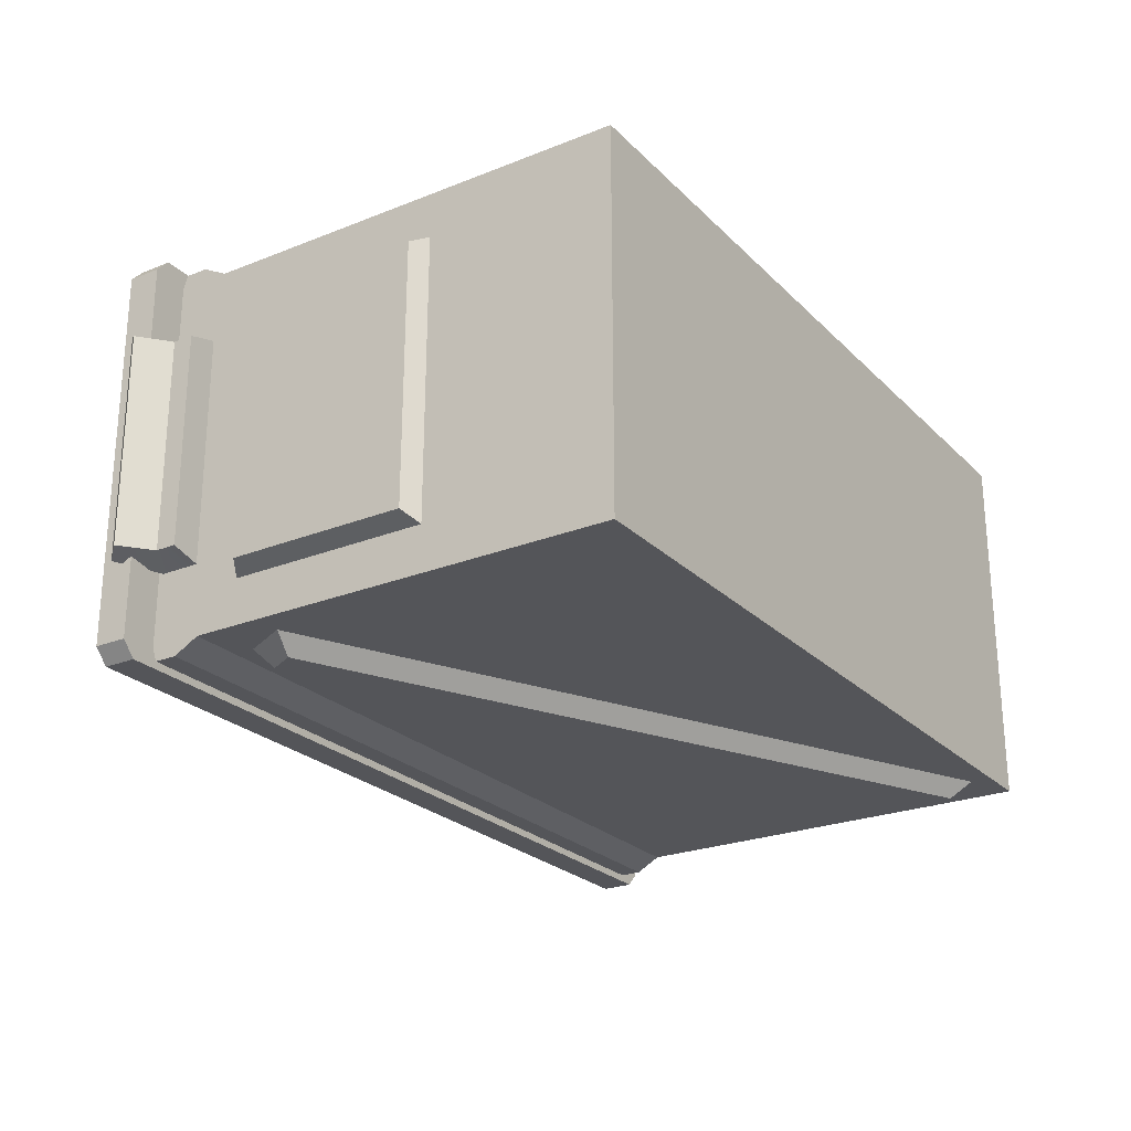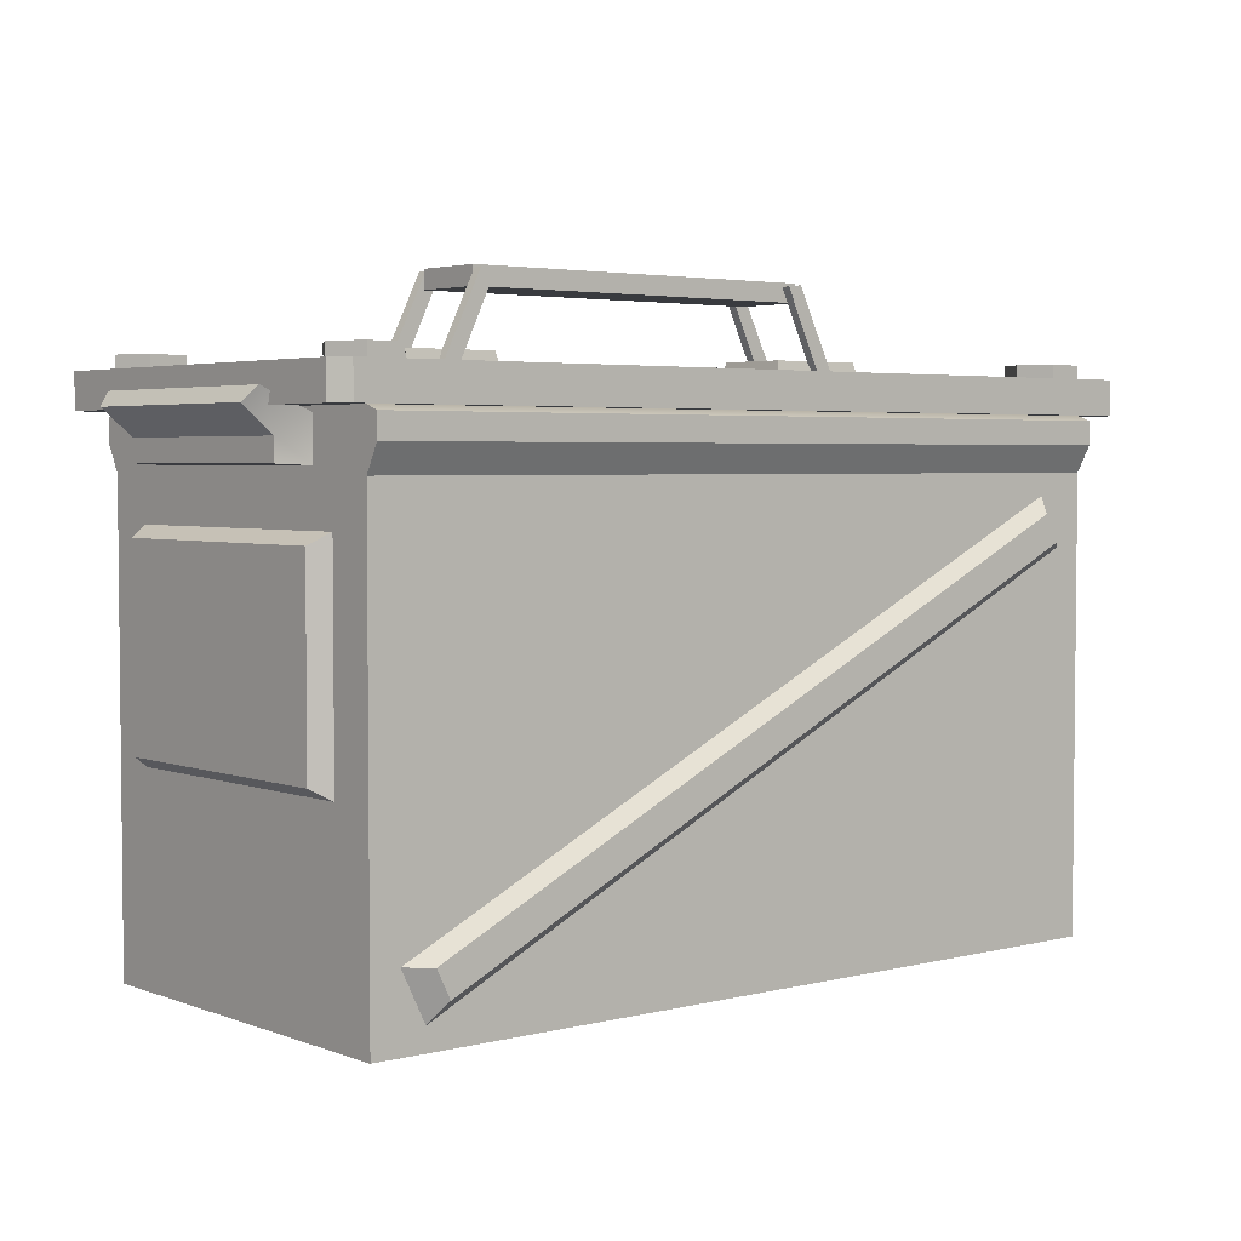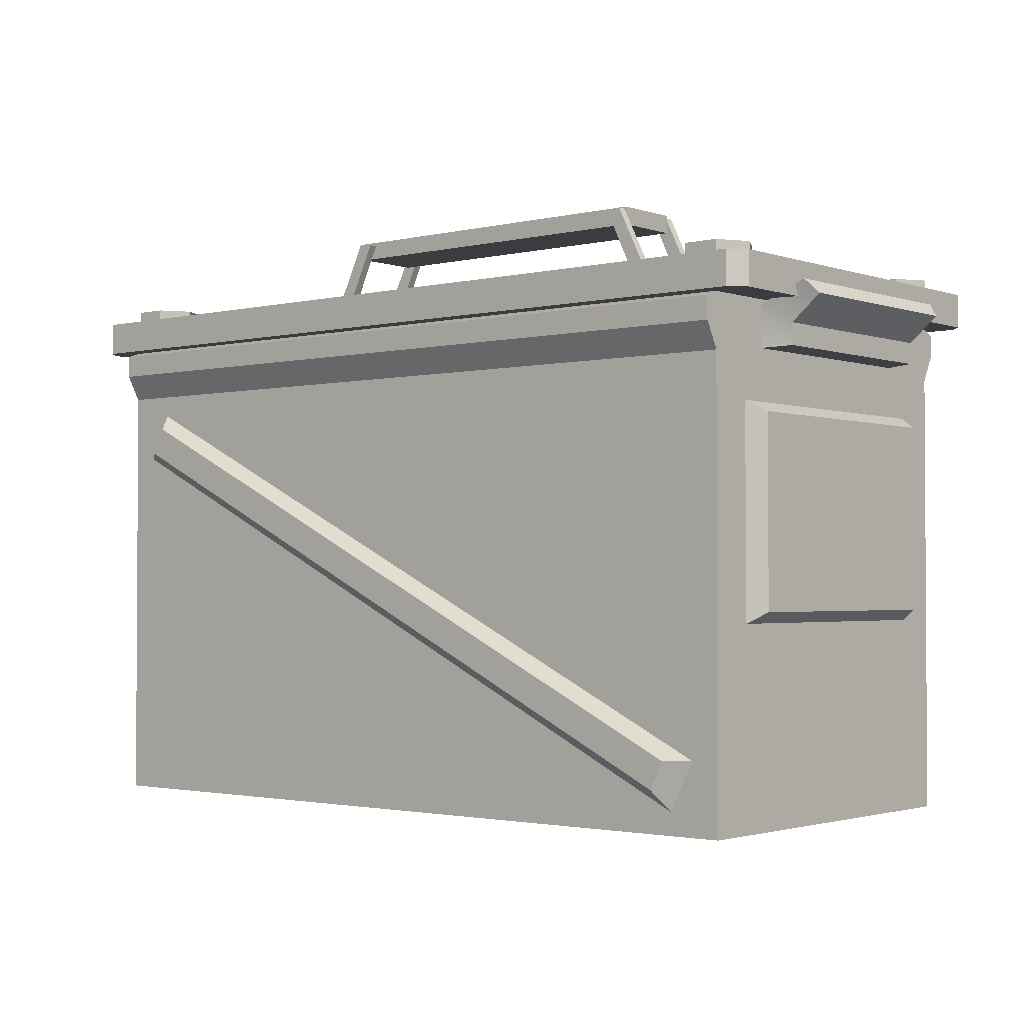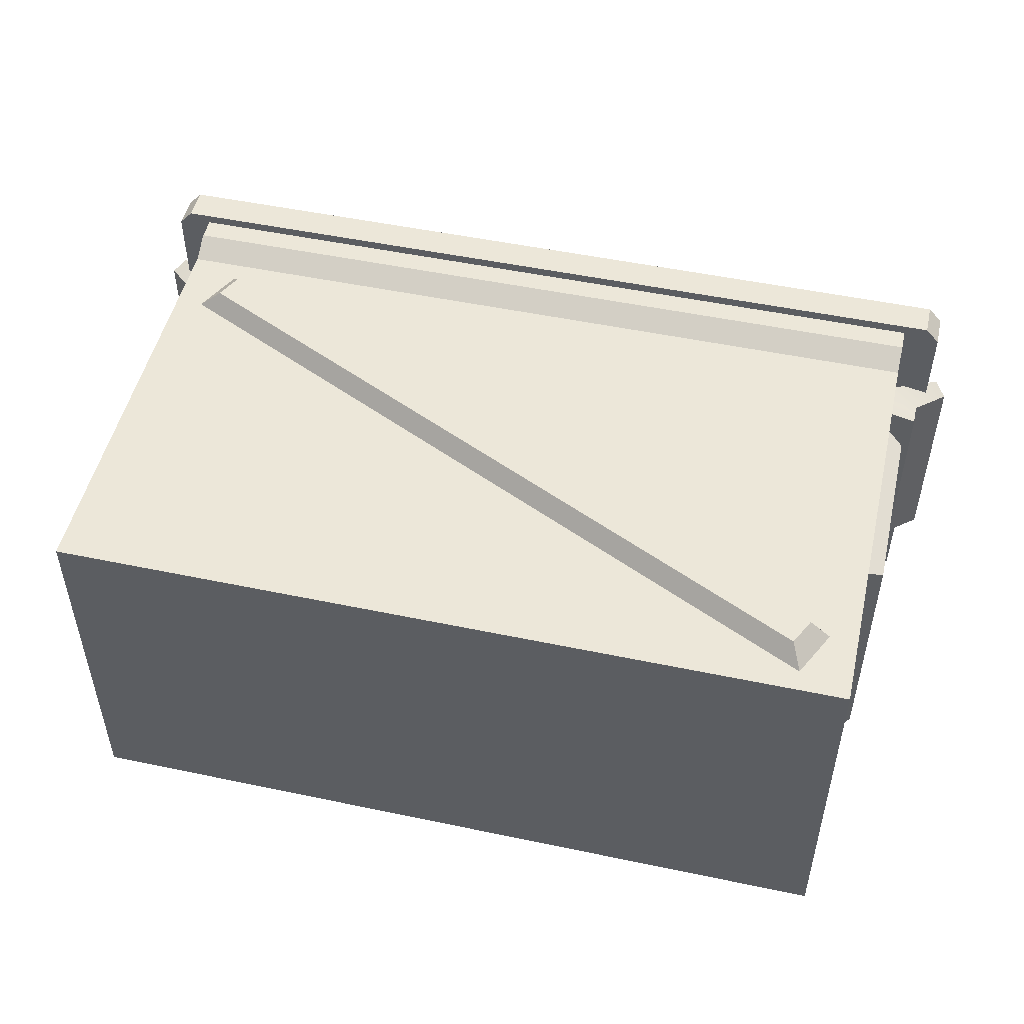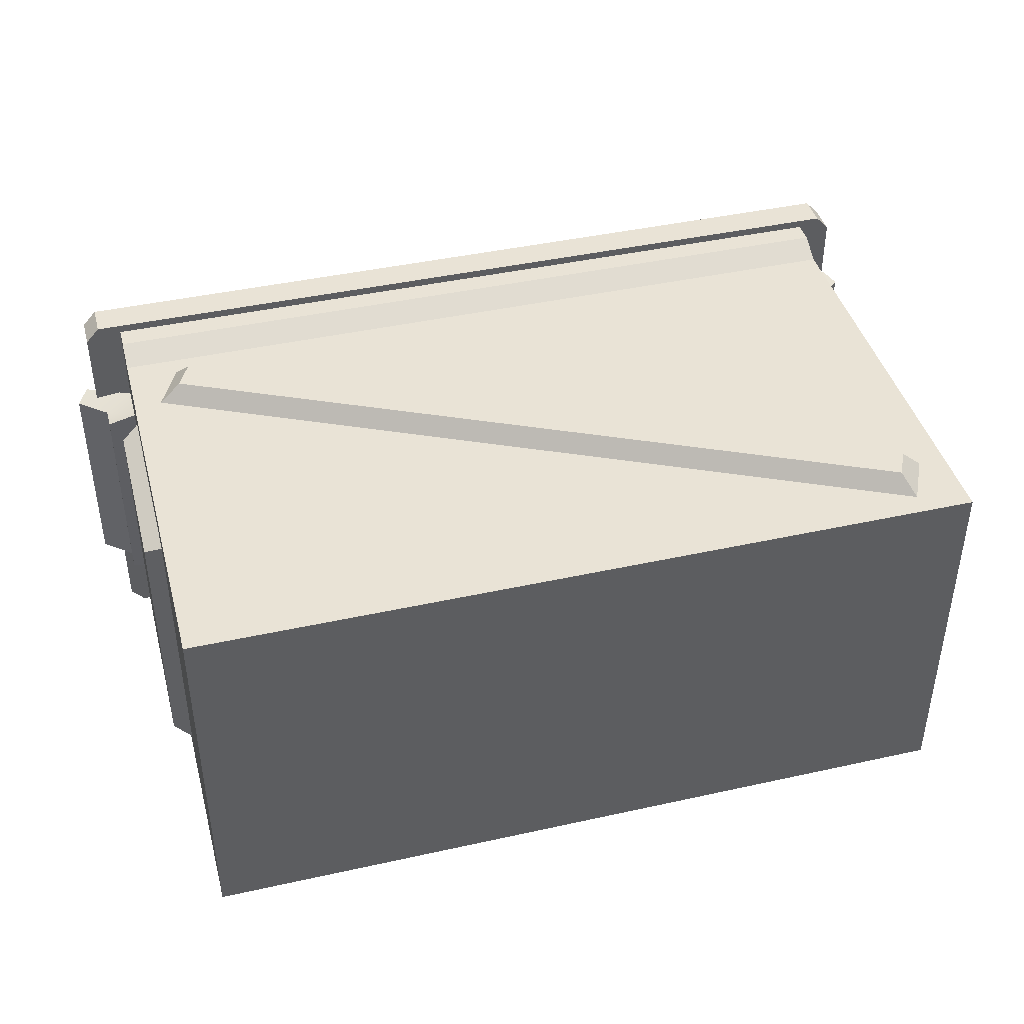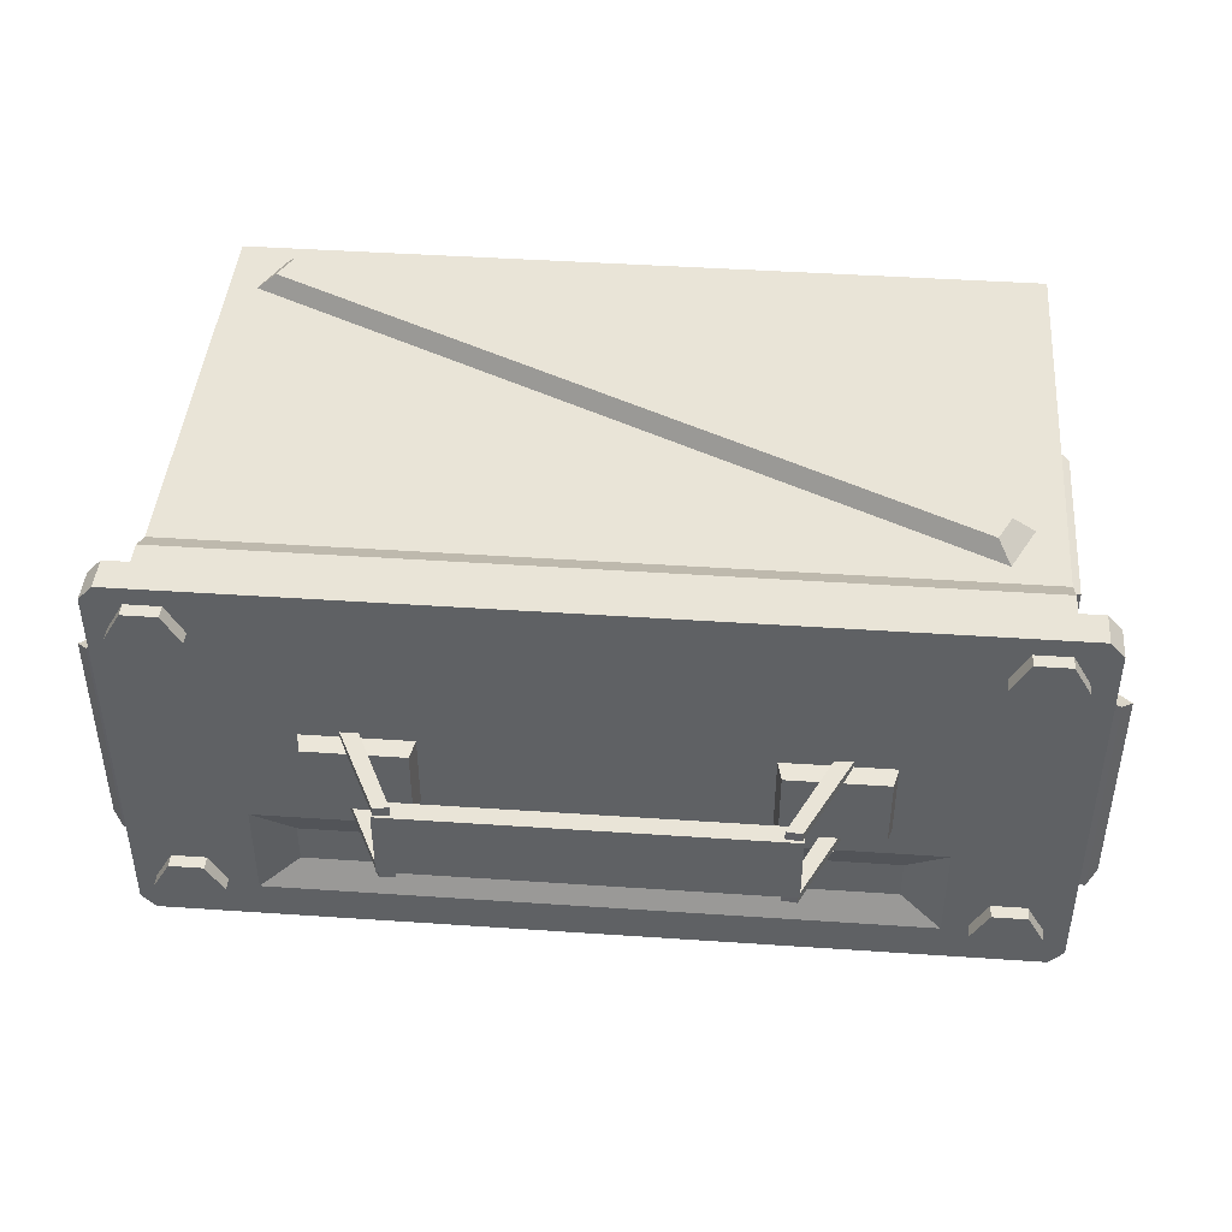
<metadata>
{"format":"obj","ext":"obj","renderer":"f3d","projection":"perspective","resolution":1024,"background":"white","views":[{"elev":-24.6,"azim":-56.9,"up":"+Z"},{"elev":3.6,"azim":140.4,"up":"+Y"},{"elev":-2.0,"azim":40.1,"up":"+Y"},{"elev":50.2,"azim":13.0,"up":"+Z"},{"elev":42.2,"azim":-14.9,"up":"+Z"},{"elev":43.5,"azim":-175.4,"up":"+Z"}]}
</metadata>
<code>
v -19.5 0 9.246
v 19.5 0 9.246
v -19.5 0 -9.245
v 19.5 0 -9.245
v -19.5 21.44 -9.245
v -19.5 21.44 9.246
v 19.5 21.44 9.246
v 19.5 21.44 -9.245
v -18.14 18.06 9.246
v 17.02 1.05 9.246
v 18.14 3.378 9.246
v -17.02 20.39 9.246
v 18.14 3.378 -9.245
v -17.02 20.39 -9.245
v 17.02 1.05 -9.245
v -18.14 18.06 -9.245
v -17.05 18.29 10.11
v 16.5 2.059 10.11
v 17.14 3.368 10.11
v -16.41 19.6 10.11
v 17.14 3.368 -10.11
v -16.41 19.6 -10.11
v 16.5 2.059 -10.11
v -17.05 18.29 -10.11
v -19.5 24.02 9.246
v 19.5 24.02 9.246
v 19.5 24.02 -9.245
v -19.5 24.02 -9.245
v -19.5 22.69 9.923
v 19.5 22.69 9.923
v 19.5 23.79 9.923
v -19.5 23.79 9.923
v 19.5 22.69 -9.923
v -19.5 22.69 -9.923
v -19.5 23.79 -9.923
v 19.5 23.79 -9.923
v 19.5 21.81 5.704
v 19.5 21.81 -5.704
v 19.5 23.77 -5.704
v 19.5 23.77 5.704
v -19.5 21.81 -5.704
v -19.5 21.81 5.704
v -19.5 23.77 5.704
v -19.5 23.77 -5.704
v 20.92 21.88 5.311
v 20.92 21.88 -5.311
v 20.92 22.9 -5.311
v 20.92 22.9 5.311
v -20.92 21.88 -5.311
v -20.92 21.88 5.311
v -20.92 22.9 5.311
v -20.92 22.9 -5.311
v 21.79 24.76 5.704
v 21.79 24.76 -5.704
v 22.35 24.11 5.311
v 22.35 24.11 -5.311
v -21.79 24.76 -5.704
v -21.79 24.76 5.704
v -22.35 24.11 -5.311
v -22.35 24.11 5.311
v -19.5 9.384 -6.995
v -19.5 9.384 6.995
v -19.5 19.38 6.995
v -19.5 19.38 -6.995
v 19.5 9.384 -6.995
v 19.5 9.384 6.995
v 19.5 19.38 -6.995
v 19.5 19.38 6.995
v -20.36 9.902 -6.486
v -20.36 9.902 6.486
v -20.36 18.86 6.486
v -20.36 18.86 -6.486
v 20.36 9.902 -6.486
v 20.36 9.902 6.486
v 20.36 18.86 -6.486
v 20.36 18.86 6.486
v -17.2 24.02 7.581
v 17.2 24.02 7.581
v 17.2 24.02 -7.58
v -17.2 24.02 -7.58
v -17.2 3.285 7.581
v 17.2 3.285 7.581
v 17.2 3.285 -7.58
v -17.2 3.285 -7.58
f 3 4 2 1
f 69 70 71 72
f 17 18 19 20
f 74 73 75 76
f 22 21 23 24
f 1 2 10
f 2 7 11
f 7 6 12
f 6 1 9
f 14 8 13
f 13 4 15
f 15 3 16
f 16 5 14
f 2 11 10
f 6 9 12
f 7 12 11
f 1 10 9
f 3 5 16
f 8 4 13
f 4 3 15
f 5 8 14
f 9 10 18 17
f 10 11 19 18
f 11 12 20 19
f 12 9 17 20
f 14 13 21 22
f 13 15 23 21
f 15 16 24 23
f 16 14 22 24
f 29 30 31 32
f 45 46 47 48
f 33 34 35 36
f 49 50 51 52
f 6 7 30 29
f 7 26 31 30
f 26 25 32 31
f 25 6 29 32
f 8 5 34 33
f 5 28 35 34
f 28 27 36 35
f 27 8 33 36
f 7 8 38 37
f 8 27 39 38
f 27 26 40 39
f 26 7 37 40
f 5 6 42 41
f 6 25 43 42
f 25 28 44 43
f 28 5 41 44
f 37 38 46 45
f 38 39 47 46
f 54 53 55 56
f 40 37 45 48
f 41 42 50 49
f 42 43 51 50
f 58 57 59 60
f 44 41 49 52
f 39 40 53 54
f 40 48 55 53
f 48 47 56 55
f 47 39 54 56
f 43 44 57 58
f 44 52 59 57
f 52 51 60 59
f 51 43 58 60
f 3 1 62 61
f 1 6 63 62
f 6 5 64 63
f 5 3 61 64
f 2 4 65 66
f 4 8 67 65
f 8 7 68 67
f 7 2 66 68
f 61 62 70 69
f 62 63 71 70
f 63 64 72 71
f 64 61 69 72
f 66 65 73 74
f 65 67 75 73
f 67 68 76 75
f 68 66 74 76
f 25 26 78 77
f 26 27 79 78
f 27 28 80 79
f 28 25 77 80
f 77 78 82 81
f 78 79 83 82
f 79 80 84 83
f 80 77 81 84
f 82 83 84 81
v -20.65 25.65 10.16
v 20.65 25.65 10.16
v -20.65 25.65 -10.16
v 20.65 25.65 -10.16
v -20.65 24.02 -10.16
v 20.65 24.02 -10.16
v 20.65 24.02 10.16
v -20.65 24.02 10.16
v 21.33 25.65 -9.413
v 21.33 25.65 9.414
v 21.33 24.02 9.414
v 21.33 24.02 -9.413
v -21.33 25.65 -9.413
v -21.33 25.65 9.414
v -21.33 24.02 -9.413
v -21.33 24.02 9.414
v 15.6 25.65 -8.226
v 15.6 25.65 -3.296
v -15.6 25.65 -8.226
v -15.6 25.65 -3.296
v 13.66 25.03 -6.762
v 13.66 25.03 -4.76
v -13.66 25.03 -6.762
v -13.66 25.03 -4.76
v -12.9 25.65 2.095
v 12.9 25.65 2.095
v 12.9 25.65 -1.701
v -12.9 25.65 -1.701
v -7.738 25.65 -1.701
v -7.738 25.65 2.095
v 7.738 25.65 -1.701
v 7.738 25.65 2.095
v 7.951 26.5 -1.544
v 7.951 26.5 1.938
v 12.68 26.5 1.938
v 12.68 26.5 -1.544
v -12.68 26.5 1.938
v -7.952 26.5 1.938
v -7.952 26.5 -1.544
v -12.68 26.5 -1.544
v 10.23 25.6 2.394
v 8.254 29.79 2.394
v 11.06 25.61 2.394
v 8.984 29.88 2.394
v 11.06 25.61 1.938
v 8.984 29.88 1.938
v 10.23 25.6 1.938
v 8.254 29.79 1.938
v 10.23 25.6 -2
v 8.254 29.79 -2
v 11.06 25.61 -2
v 8.984 29.88 -2
v 11.06 25.61 -1.544
v 8.984 29.88 -1.544
v 10.23 25.6 -1.544
v 8.254 29.79 -1.544
v -8.992 29.09 1.938
v 9.069 29.09 1.938
v -8.992 29.98 1.938
v 9.069 29.98 1.938
v -8.992 29.98 -1.544
v 9.069 29.98 -1.544
v -8.992 29.09 -1.544
v 9.069 29.09 -1.544
v -10.15 25.6 2.394
v -8.177 29.79 2.394
v -10.99 25.61 2.394
v -8.907 29.88 2.394
v -10.99 25.61 1.938
v -8.907 29.88 1.938
v -10.15 25.6 1.938
v -8.177 29.79 1.938
v -17.65 25.65 6.382
v -19.32 25.65 6.382
v -20.15 25.65 7.826
v -19.32 25.65 9.27
v -17.65 25.65 9.27
v -16.82 25.65 7.826
v -17.65 26.31 6.382
v -19.32 26.31 6.382
v -20.15 26.31 7.826
v -19.32 26.31 9.27
v -17.65 26.31 9.27
v -16.82 26.31 7.826
v -18.49 26.31 7.826
v -17.65 25.65 -9.318
v -19.32 25.65 -9.318
v -20.15 25.65 -7.874
v -19.32 25.65 -6.43
v -17.65 25.65 -6.43
v -16.82 25.65 -7.874
v -17.65 26.31 -9.318
v -19.32 26.31 -9.318
v -20.15 26.31 -7.874
v -19.32 26.31 -6.43
v -17.65 26.31 -6.43
v -16.82 26.31 -7.874
v -18.49 26.31 -7.874
v -10.15 25.6 -2
v -8.177 29.79 -2
v -10.99 25.61 -2
v -8.907 29.88 -2
v -10.99 25.61 -1.544
v -8.907 29.88 -1.544
v -10.15 25.6 -1.544
v -8.177 29.79 -1.544
v 19.5 25.65 6.382
v 17.83 25.65 6.382
v 17 25.65 7.826
v 17.83 25.65 9.27
v 19.5 25.65 9.27
v 20.33 25.65 7.826
v 19.5 26.31 6.382
v 17.83 26.31 6.382
v 17 26.31 7.826
v 17.83 26.31 9.27
v 19.5 26.31 9.27
v 20.33 26.31 7.826
v 18.67 26.31 7.826
v 19.5 25.65 -9.318
v 17.83 25.65 -9.318
v 17 25.65 -7.874
v 17.83 25.65 -6.43
v 19.5 25.65 -6.43
v 20.33 25.65 -7.874
v 19.5 26.31 -9.318
v 17.83 26.31 -9.318
v 17 26.31 -7.874
v 17.83 26.31 -6.43
v 19.5 26.31 -6.43
v 20.33 26.31 -7.874
v 18.67 26.31 -7.874
f 89 90 91 92
f 87 88 90 89
f 93 94 95 96
f 86 85 92 91
f 98 97 99 100
f 106 105 107 108
f 88 86 94 93
f 86 91 95 94
f 91 90 96 95
f 90 88 93 96
f 85 87 97 98
f 87 89 99 97
f 89 92 100 99
f 92 85 98 100
f 86 88 101 102
f 88 87 103 101
f 87 85 104 103
f 117 118 119 120
f 102 101 105 106
f 101 103 107 105
f 103 104 108 107
f 104 102 106 108
f 85 86 110 116 114 109
f 86 102 111 110
f 102 104 112 113 115 111
f 104 85 109 112
f 121 122 123 124
f 116 115 113 114
f 115 116 118 117
f 116 110 119 118
f 110 111 120 119
f 111 115 117 120
f 109 114 122 121
f 114 113 123 122
f 113 112 124 123
f 112 109 121 124
f 125 127 128 126
f 127 129 130 128
f 129 131 132 130
f 131 125 126 132
f 126 128 130 132
f 133 134 136 135
f 135 136 138 137
f 137 138 140 139
f 139 140 134 133
f 134 140 138 136
f 141 142 144 143
f 143 144 146 145
f 145 146 148 147
f 147 148 142 141
f 142 148 146 144
f 147 141 143 145
f 149 150 152 151
f 151 152 154 153
f 153 154 156 155
f 155 156 150 149
f 150 156 154 152
f 157 158 164 163
f 158 159 165 164
f 159 160 166 165
f 160 161 167 166
f 161 162 168 167
f 162 157 163 168
f 163 164 169
f 164 165 169
f 165 166 169
f 166 167 169
f 167 168 169
f 168 163 169
f 170 171 177 176
f 171 172 178 177
f 172 173 179 178
f 173 174 180 179
f 174 175 181 180
f 175 170 176 181
f 176 177 182
f 177 178 182
f 178 179 182
f 179 180 182
f 180 181 182
f 181 176 182
f 183 185 186 184
f 185 187 188 186
f 187 189 190 188
f 189 183 184 190
f 184 186 188 190
f 191 192 198 197
f 192 193 199 198
f 193 194 200 199
f 194 195 201 200
f 195 196 202 201
f 196 191 197 202
f 197 198 203
f 198 199 203
f 199 200 203
f 200 201 203
f 201 202 203
f 202 197 203
f 204 205 211 210
f 205 206 212 211
f 206 207 213 212
f 207 208 214 213
f 208 209 215 214
f 209 204 210 215
f 210 211 216
f 211 212 216
f 212 213 216
f 213 214 216
f 214 215 216
f 215 210 216

</code>
